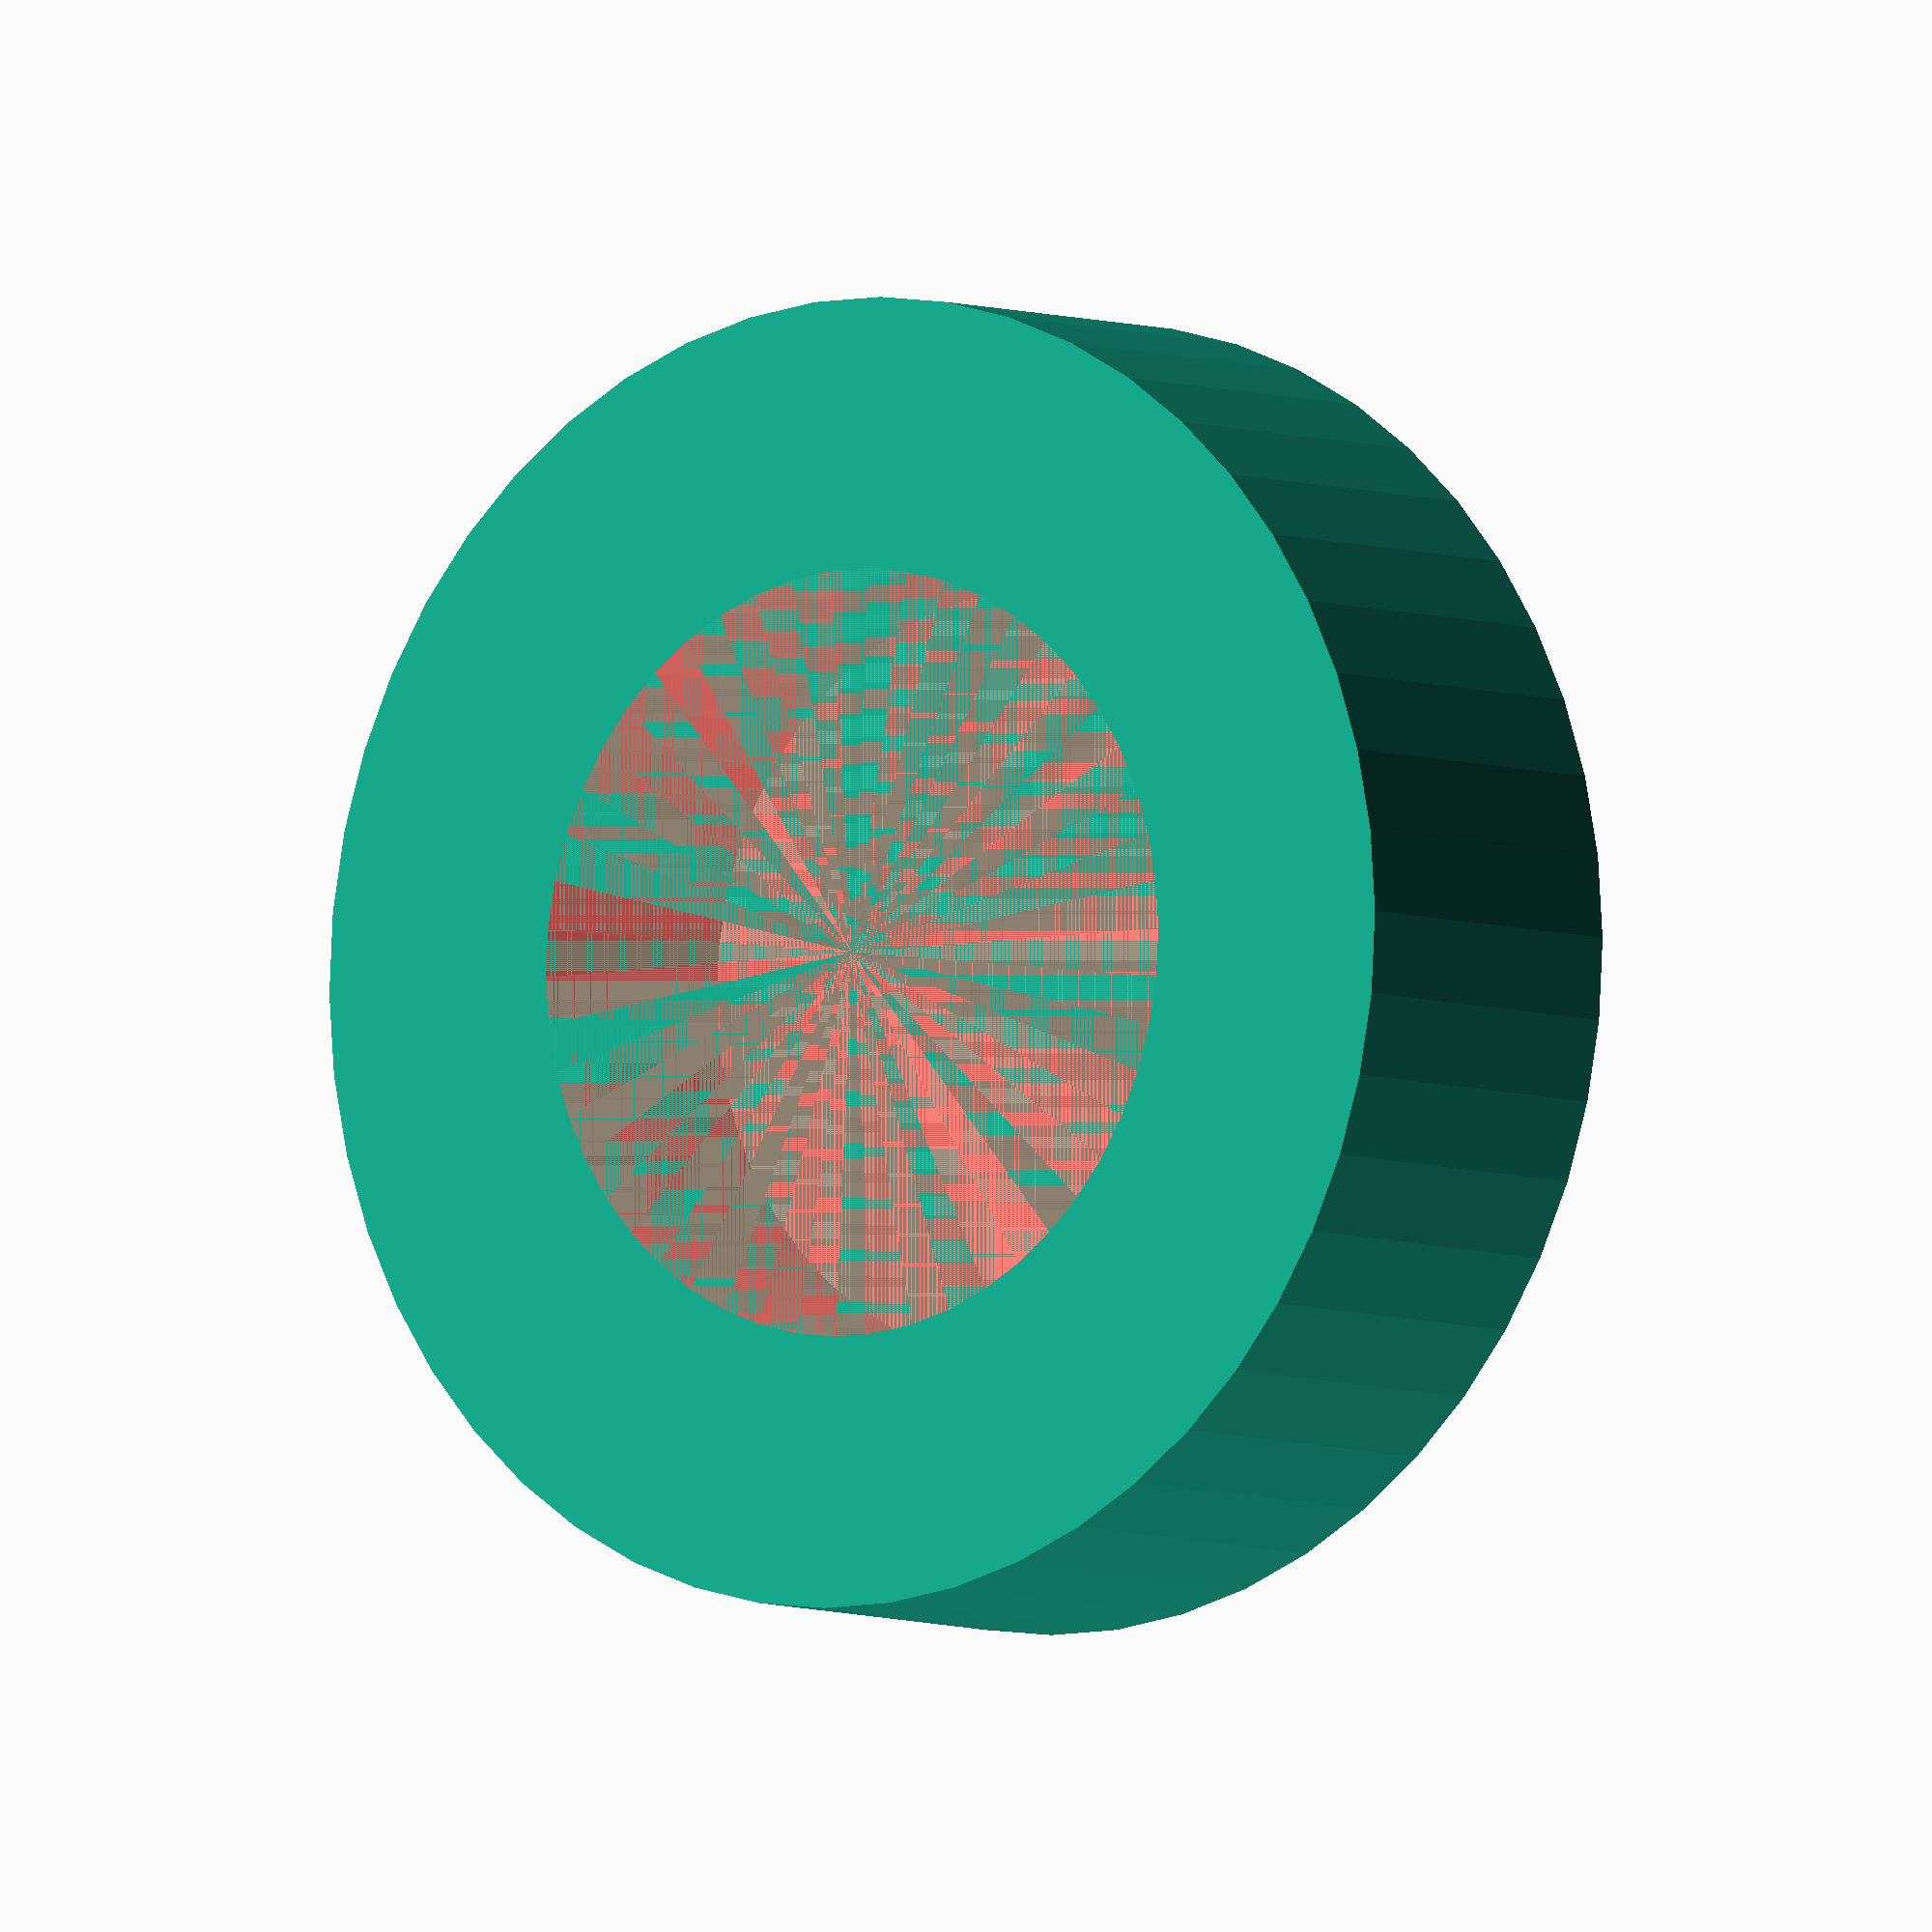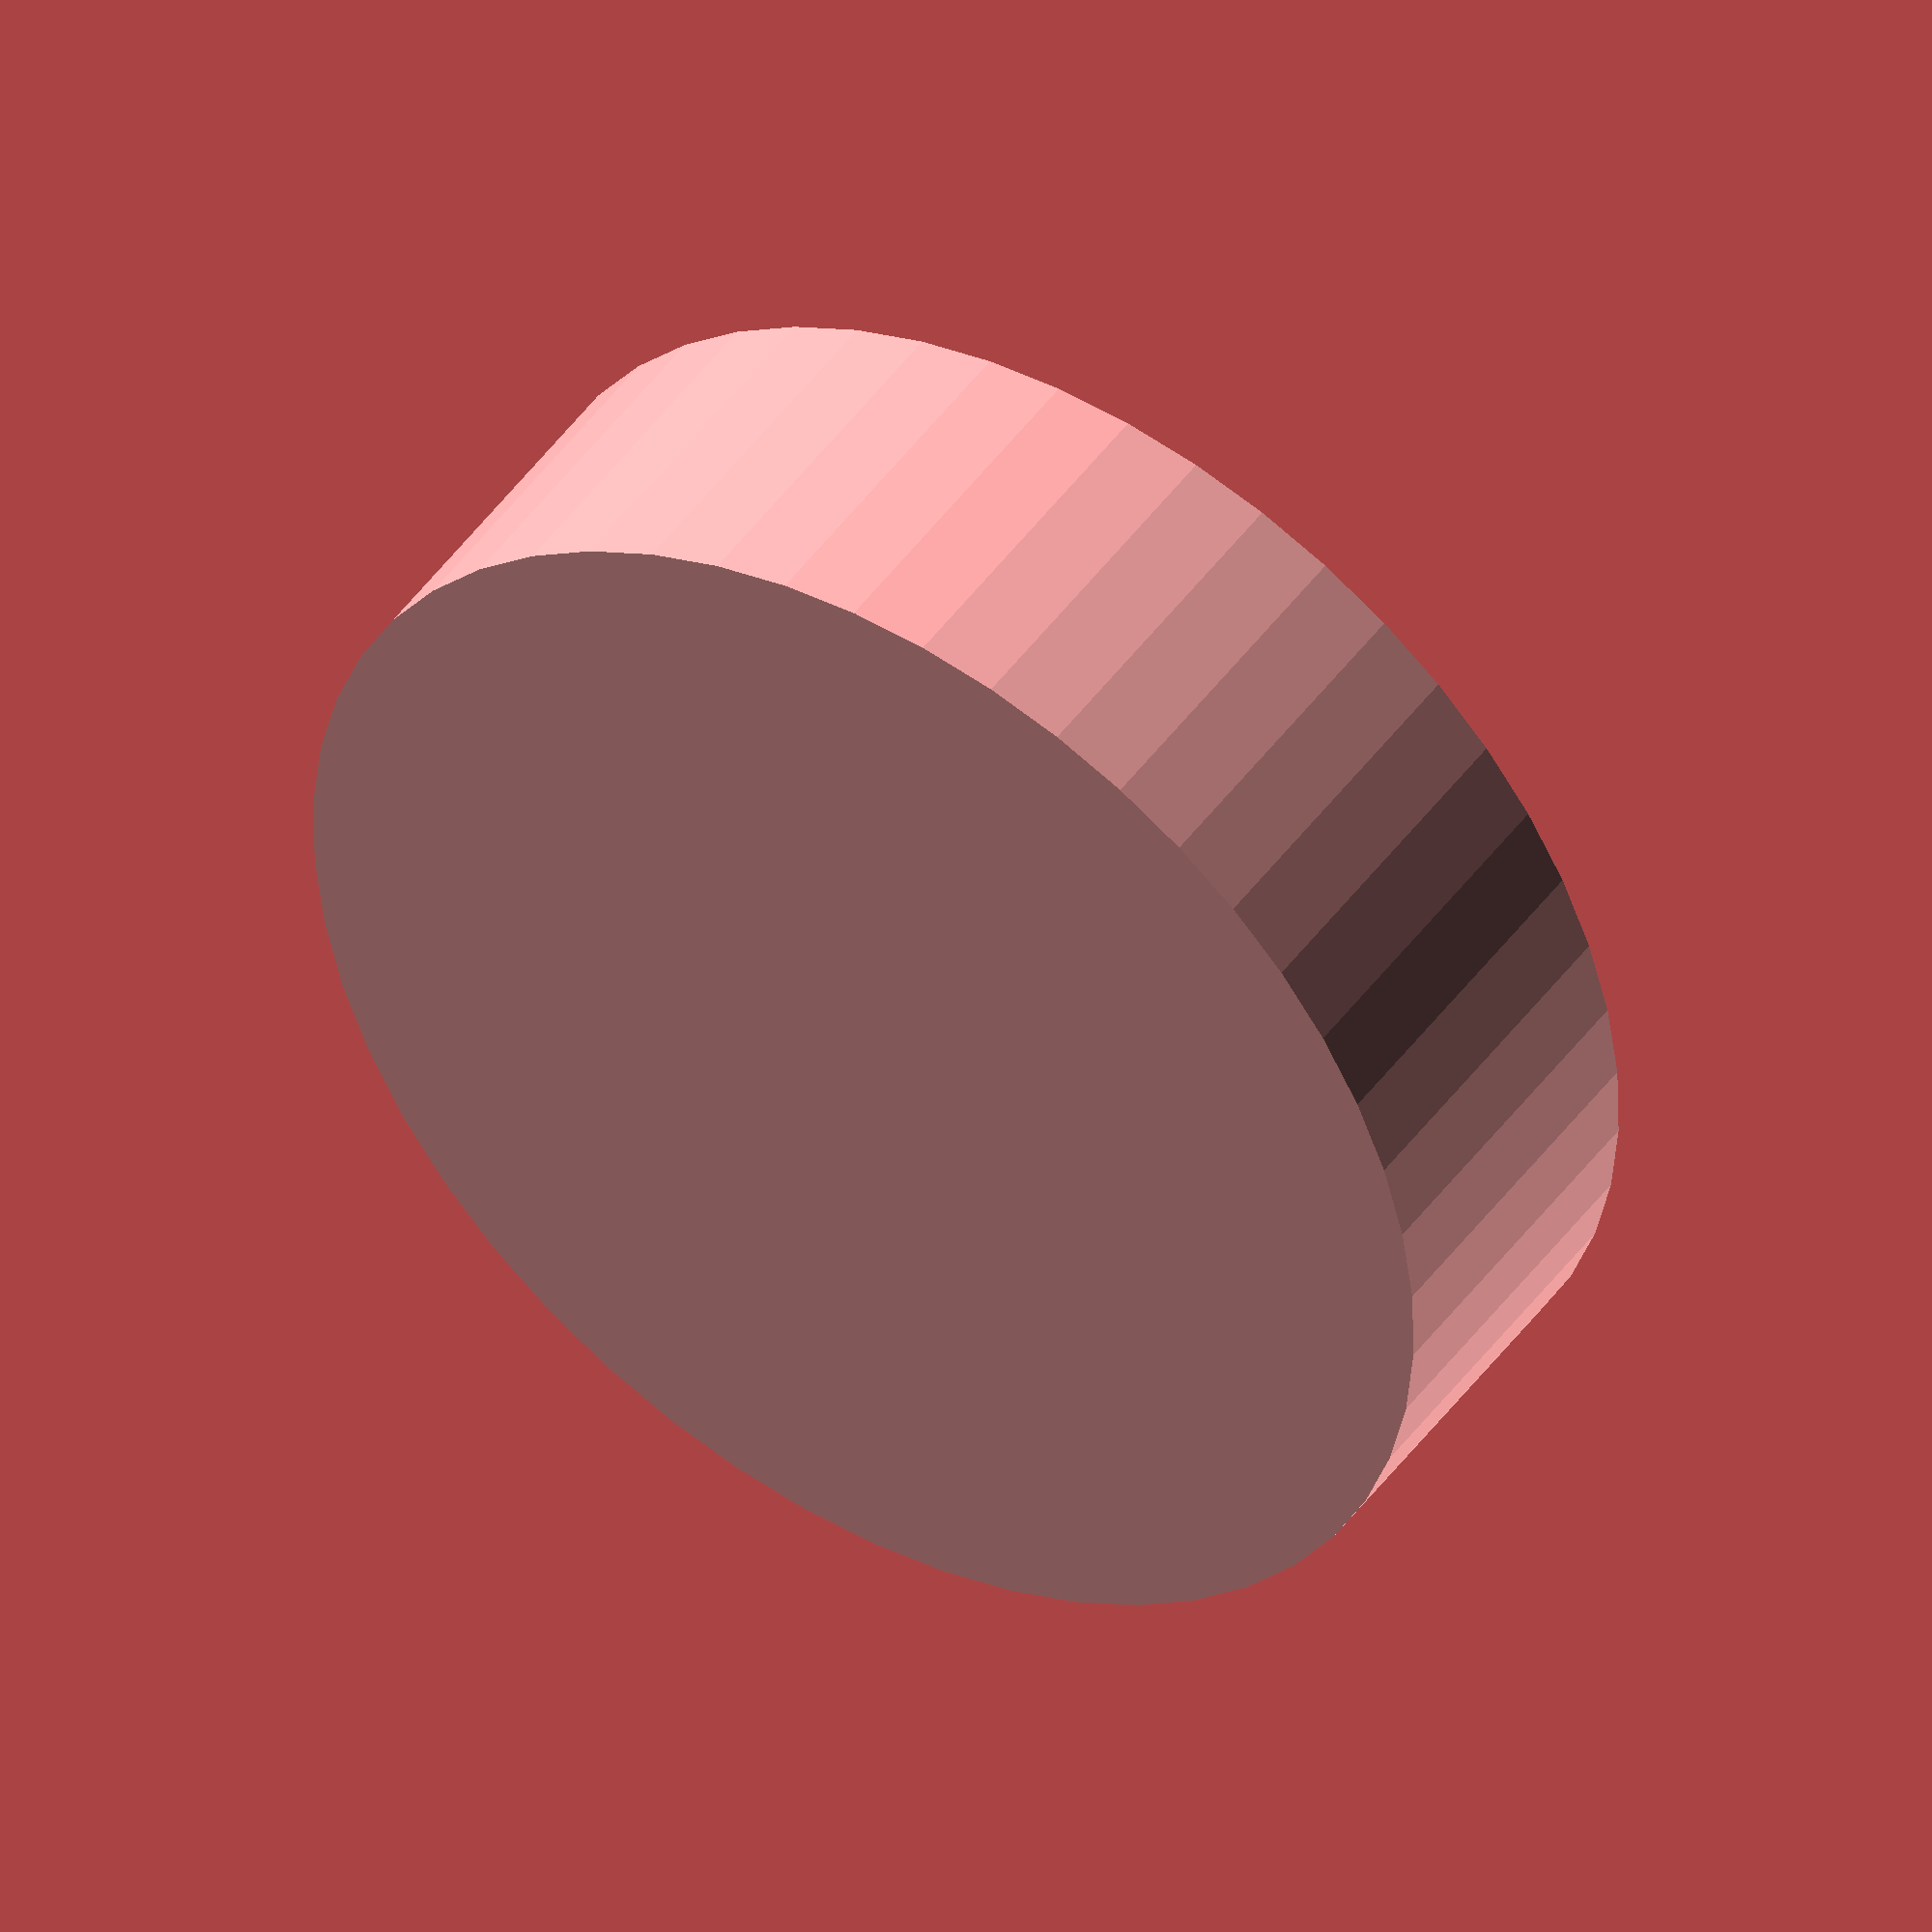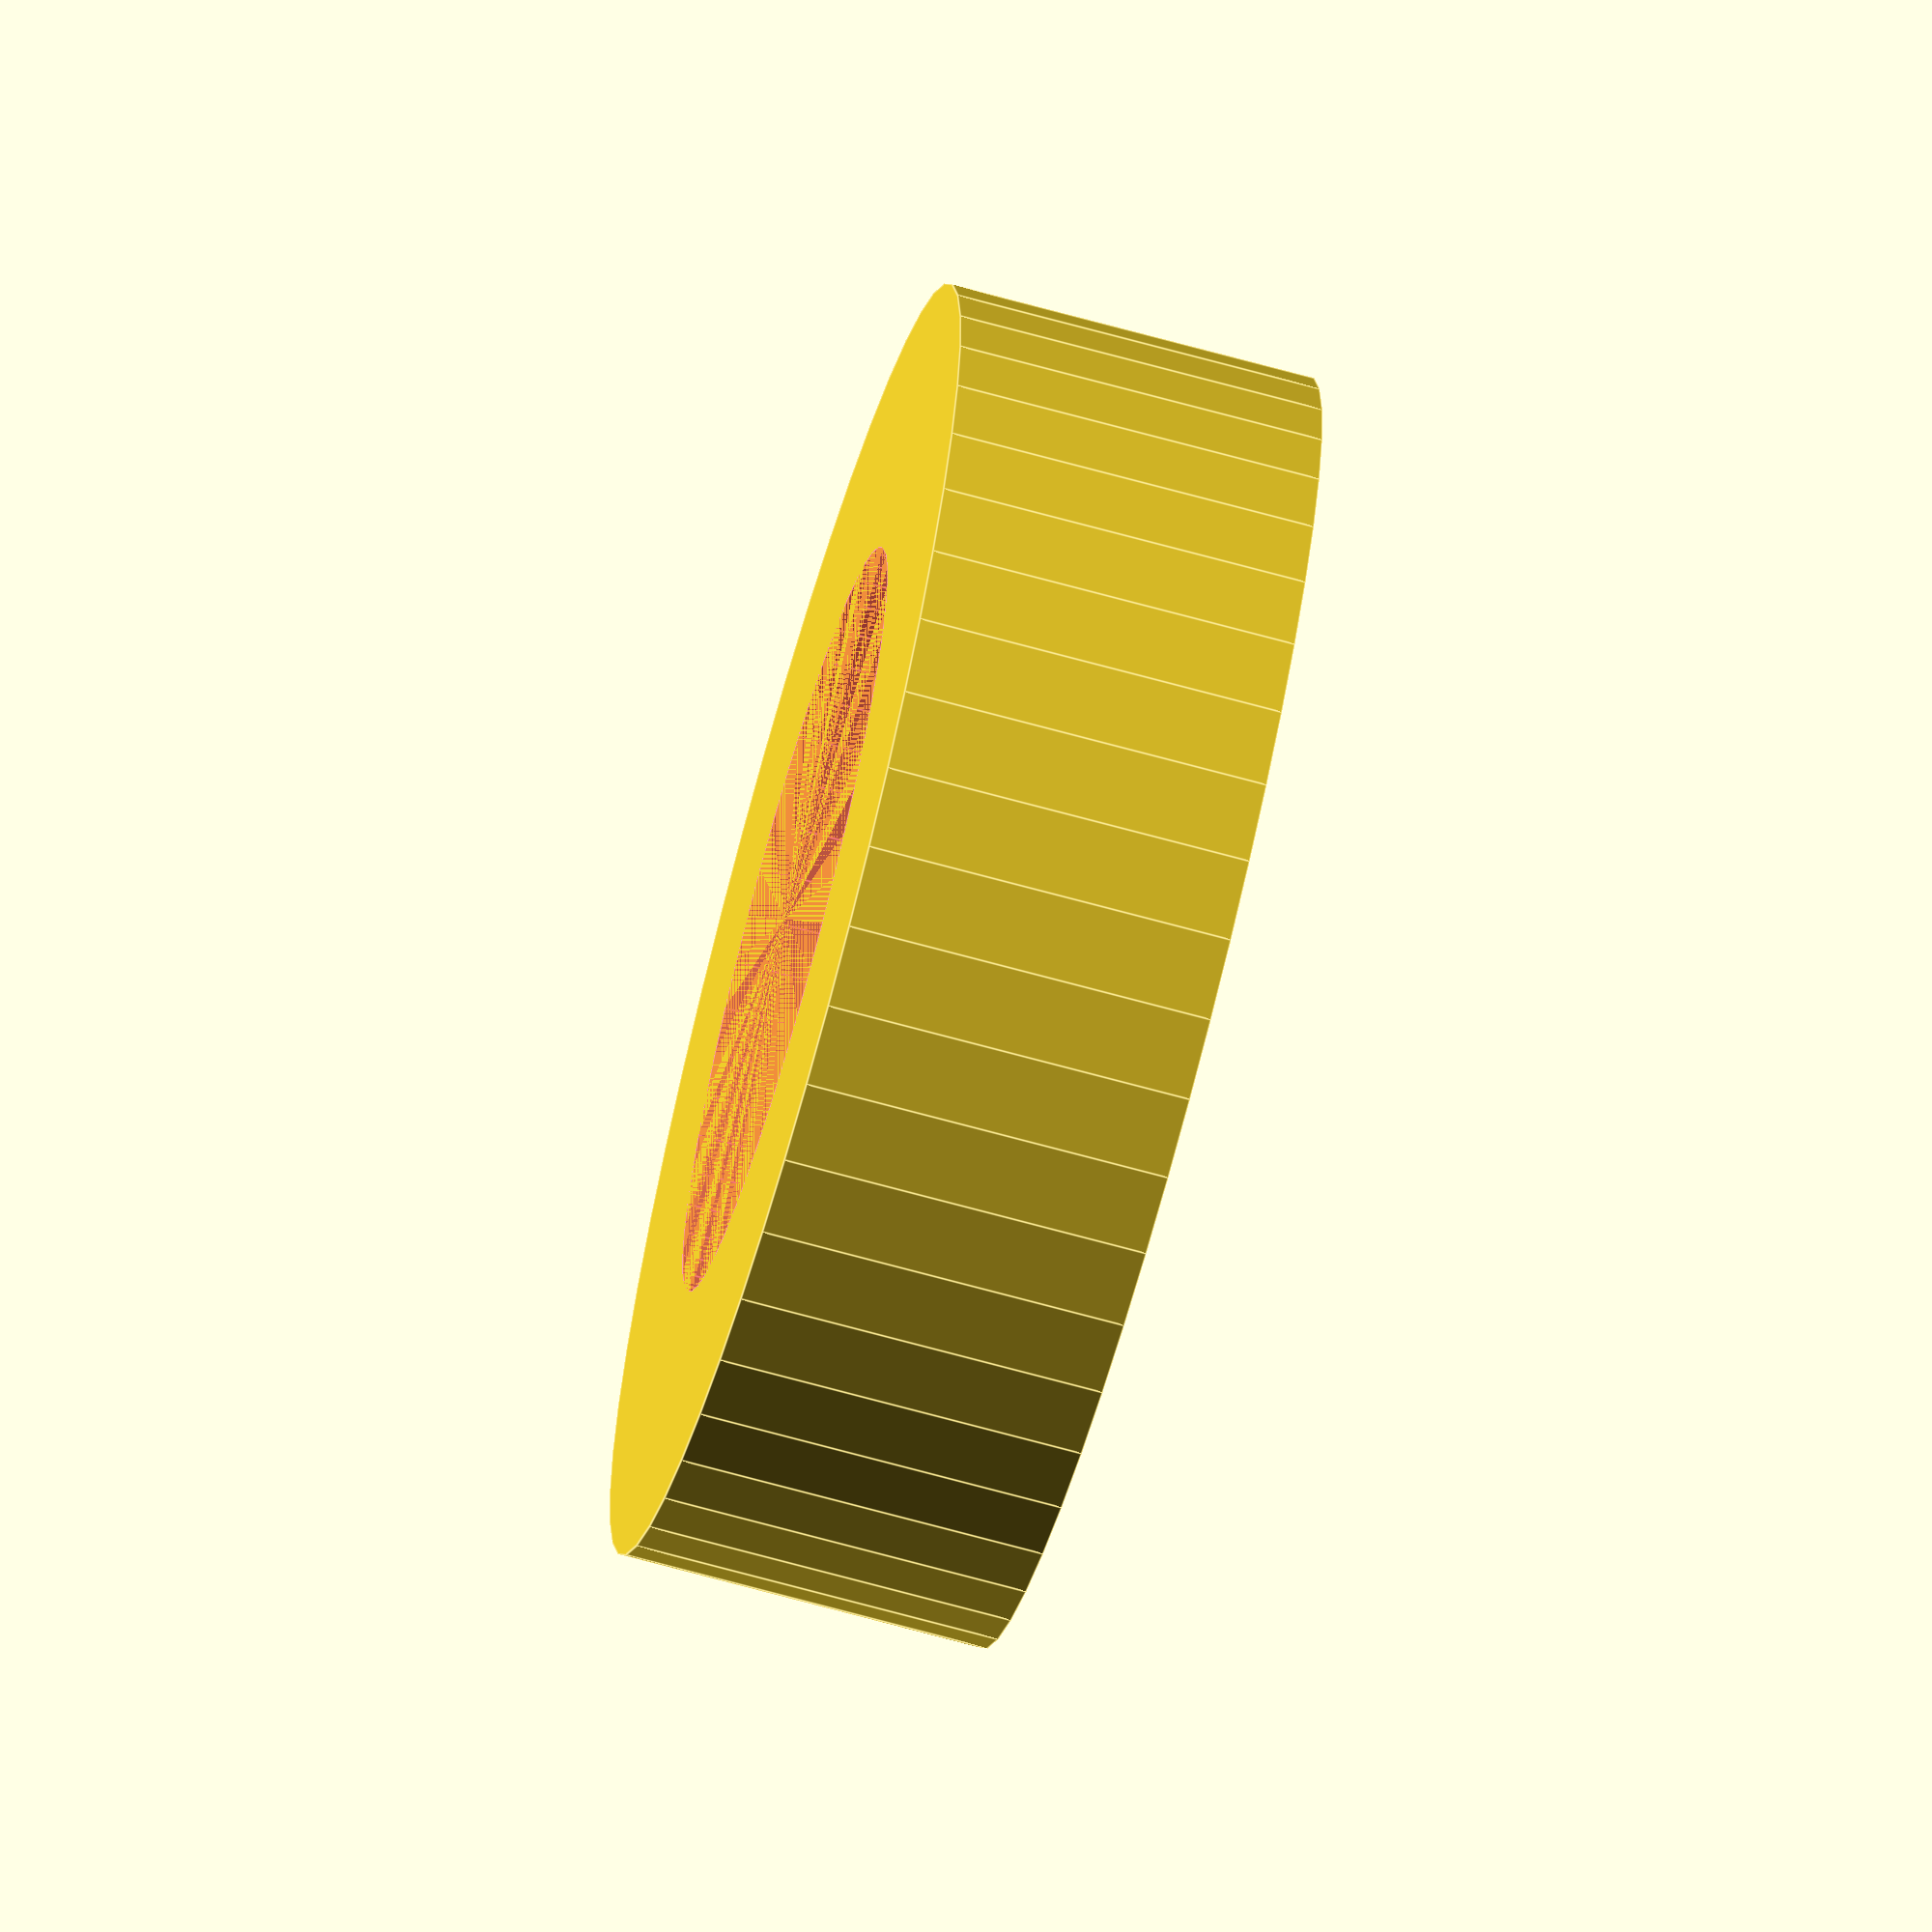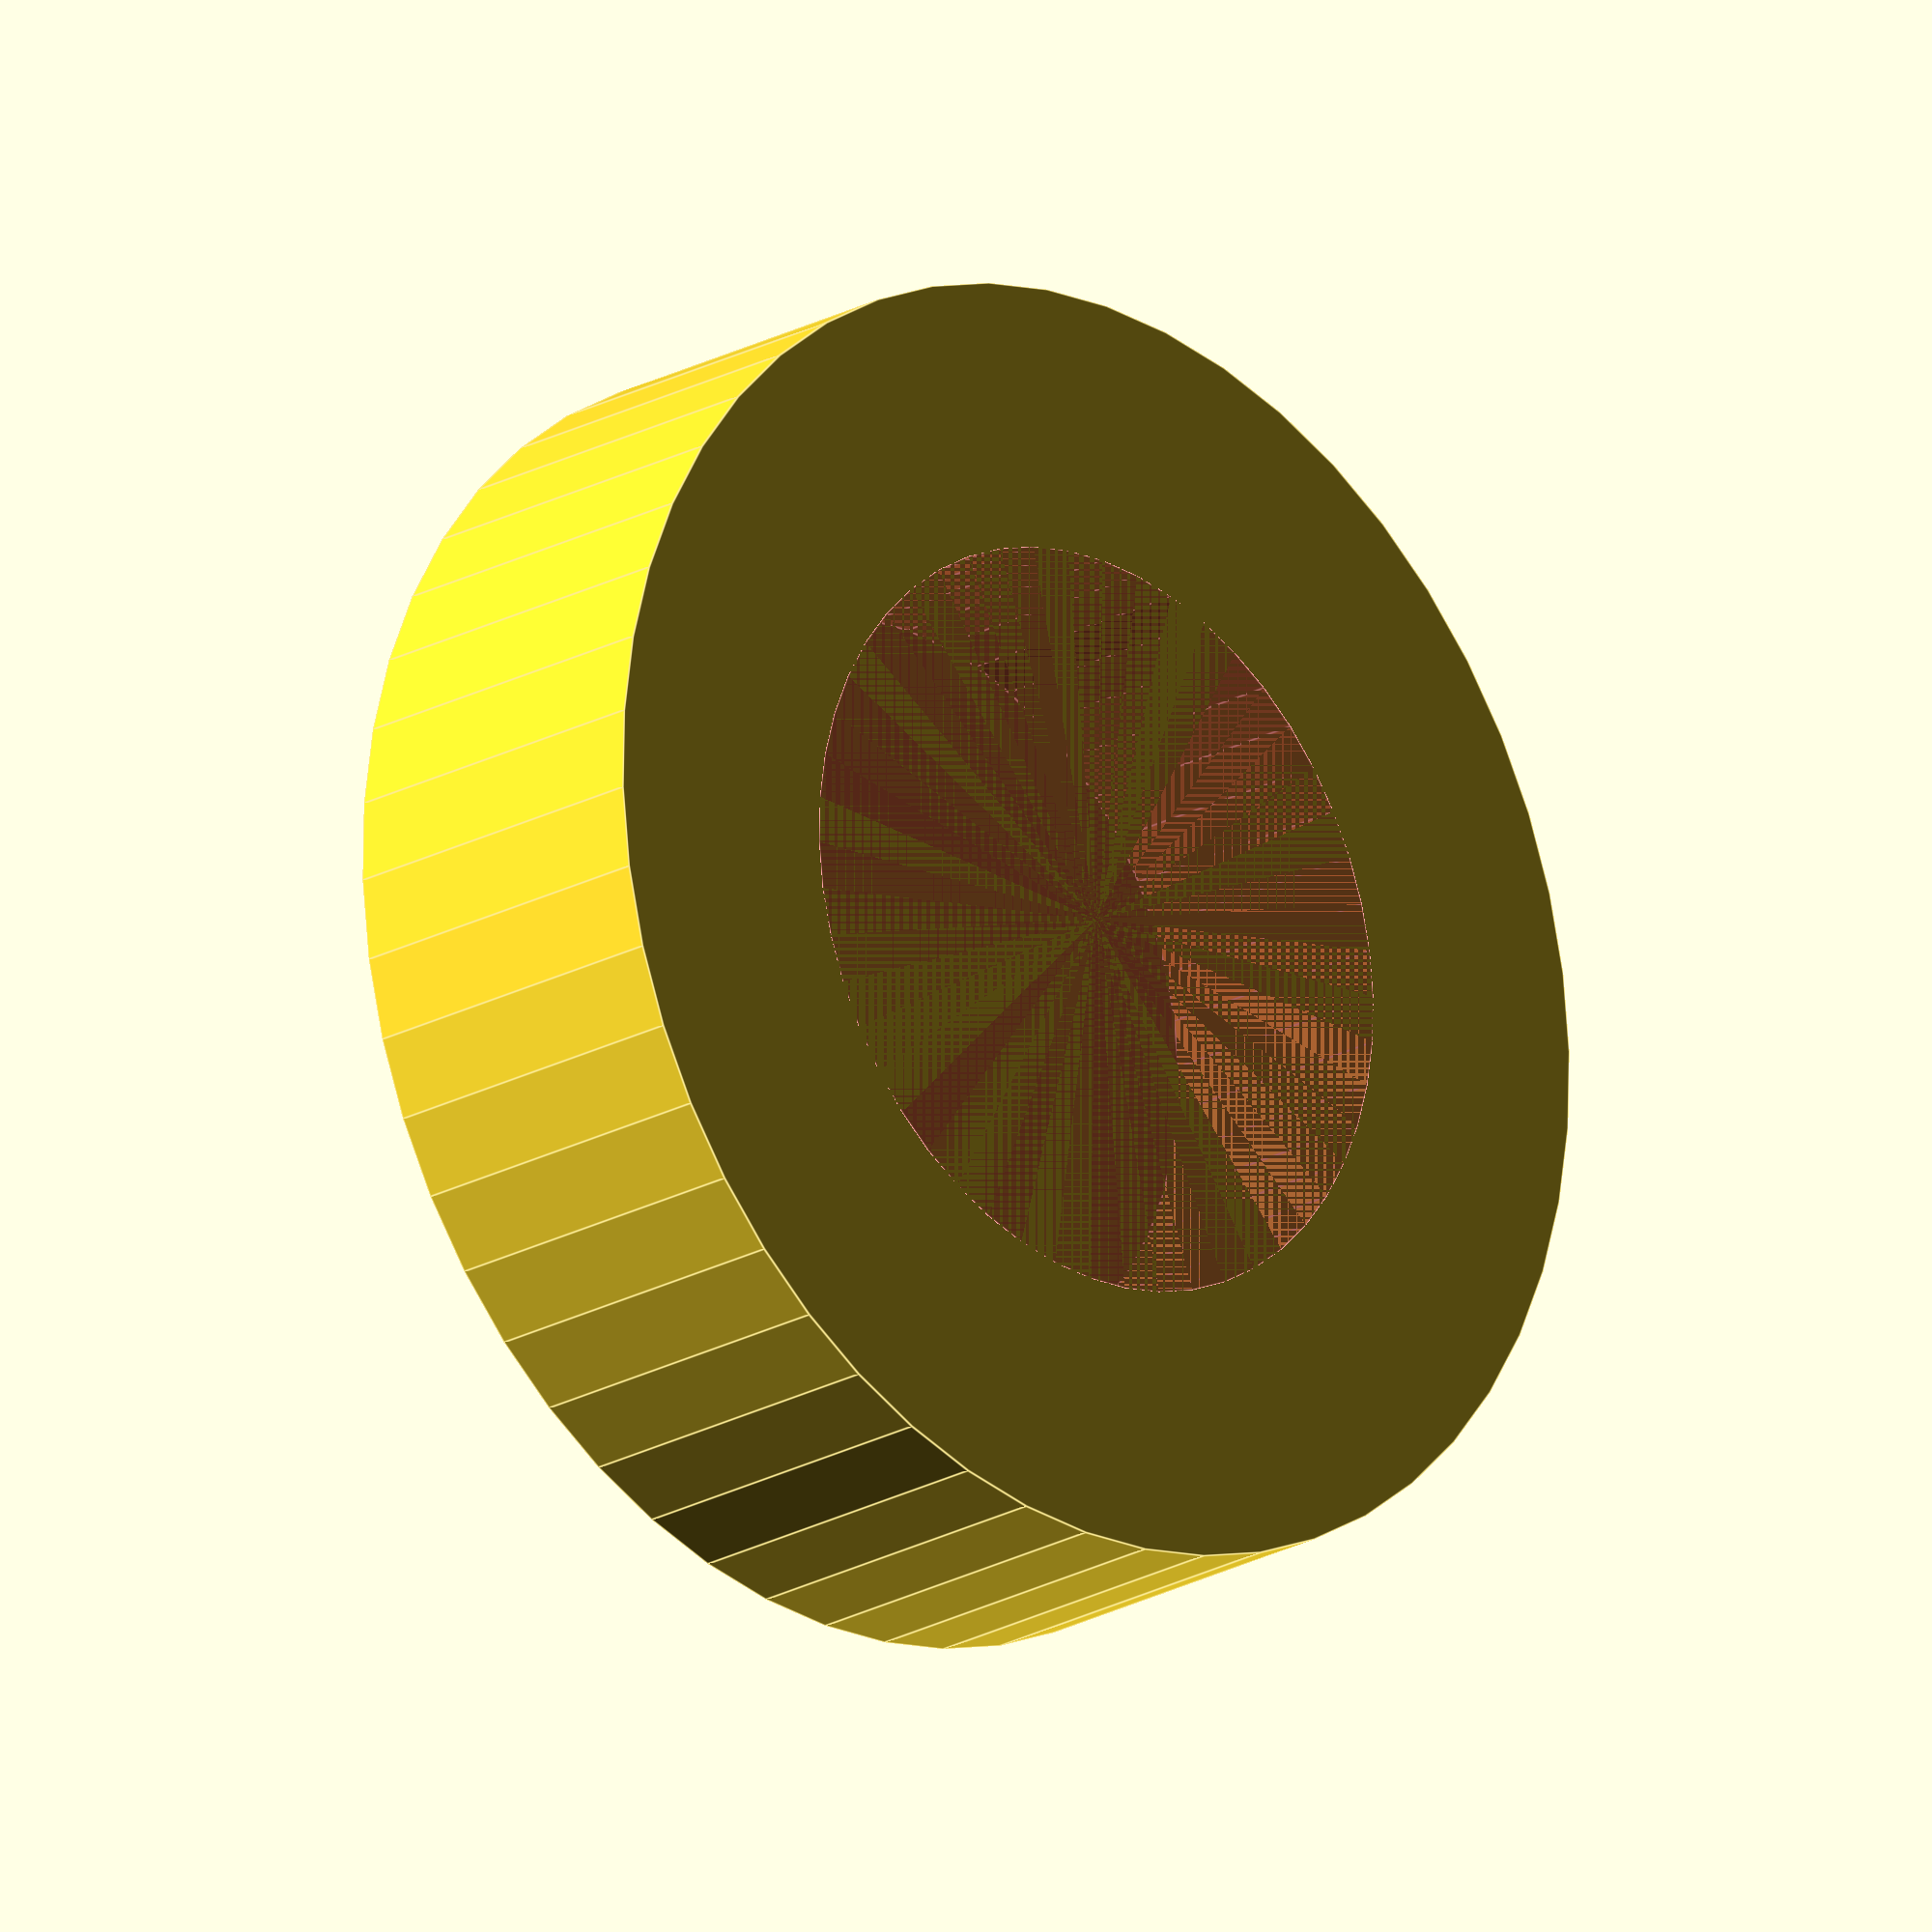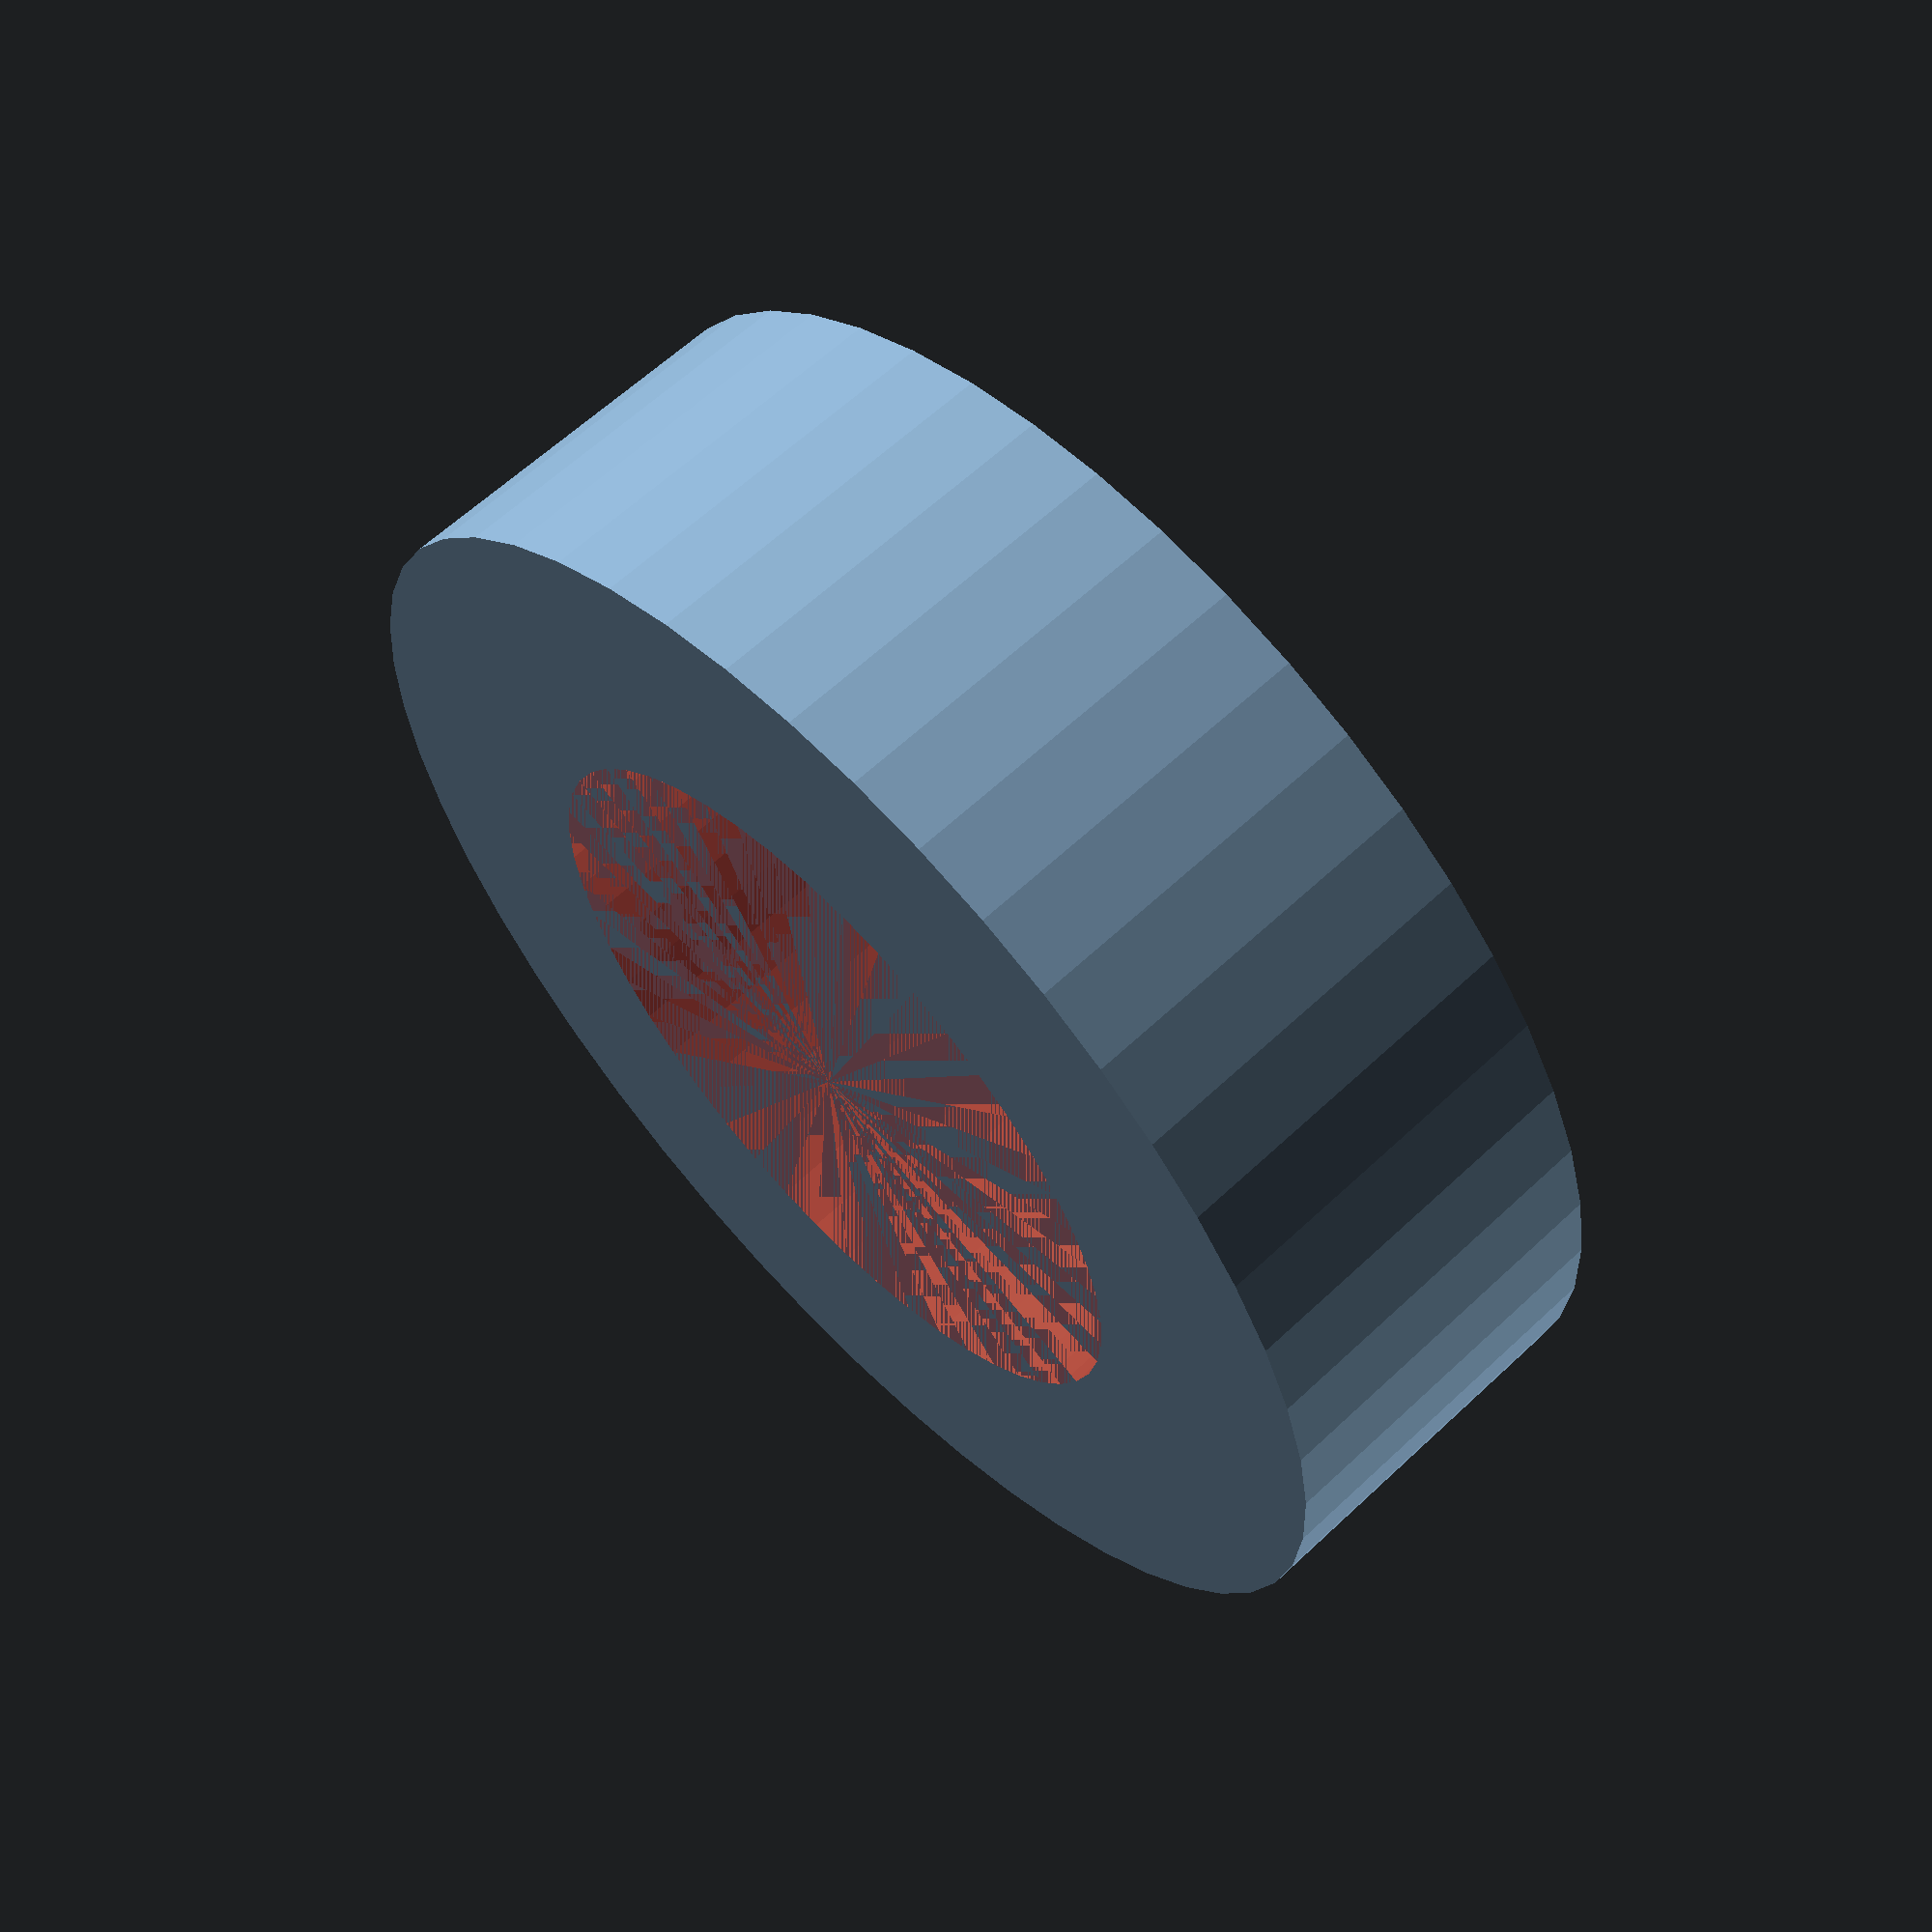
<openscad>
$fn = 50;


difference() {
	union() {
		translate(v = [0, 0, -4.0000000000]) {
			cylinder(h = 4, r = 7.0000000000);
		}
	}
	union() {
		#translate(v = [0, 0, -3.0000000000]) {
			cylinder(h = 3, r = 4.1000000000);
		}
	}
}
</openscad>
<views>
elev=5.2 azim=280.3 roll=37.3 proj=o view=wireframe
elev=314.5 azim=191.8 roll=213.1 proj=o view=solid
elev=248.7 azim=147.8 roll=105.5 proj=o view=edges
elev=200.2 azim=55.3 roll=223.9 proj=o view=edges
elev=298.1 azim=66.1 roll=46.3 proj=p view=solid
</views>
